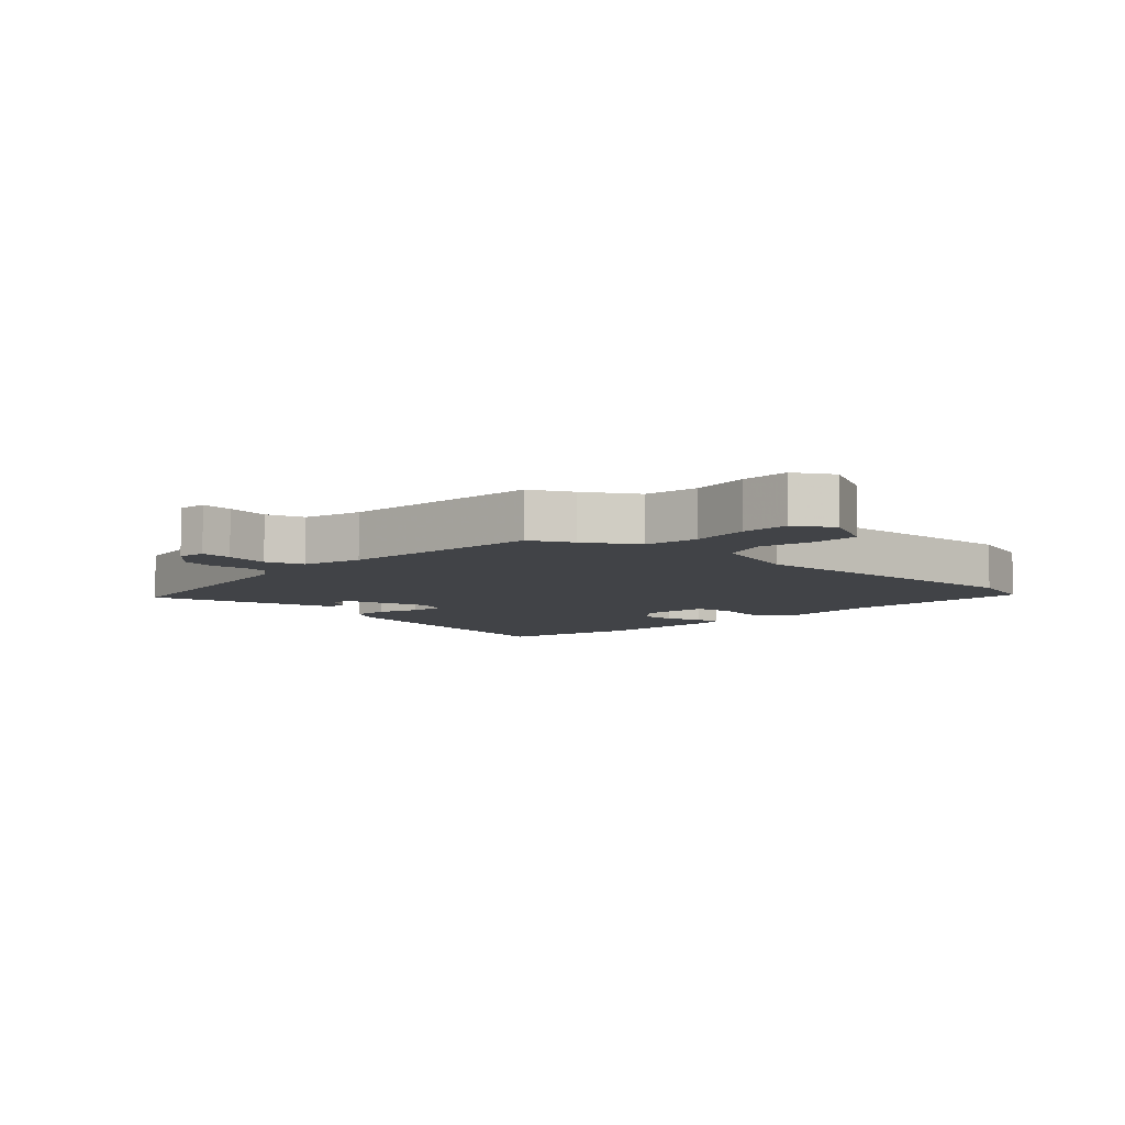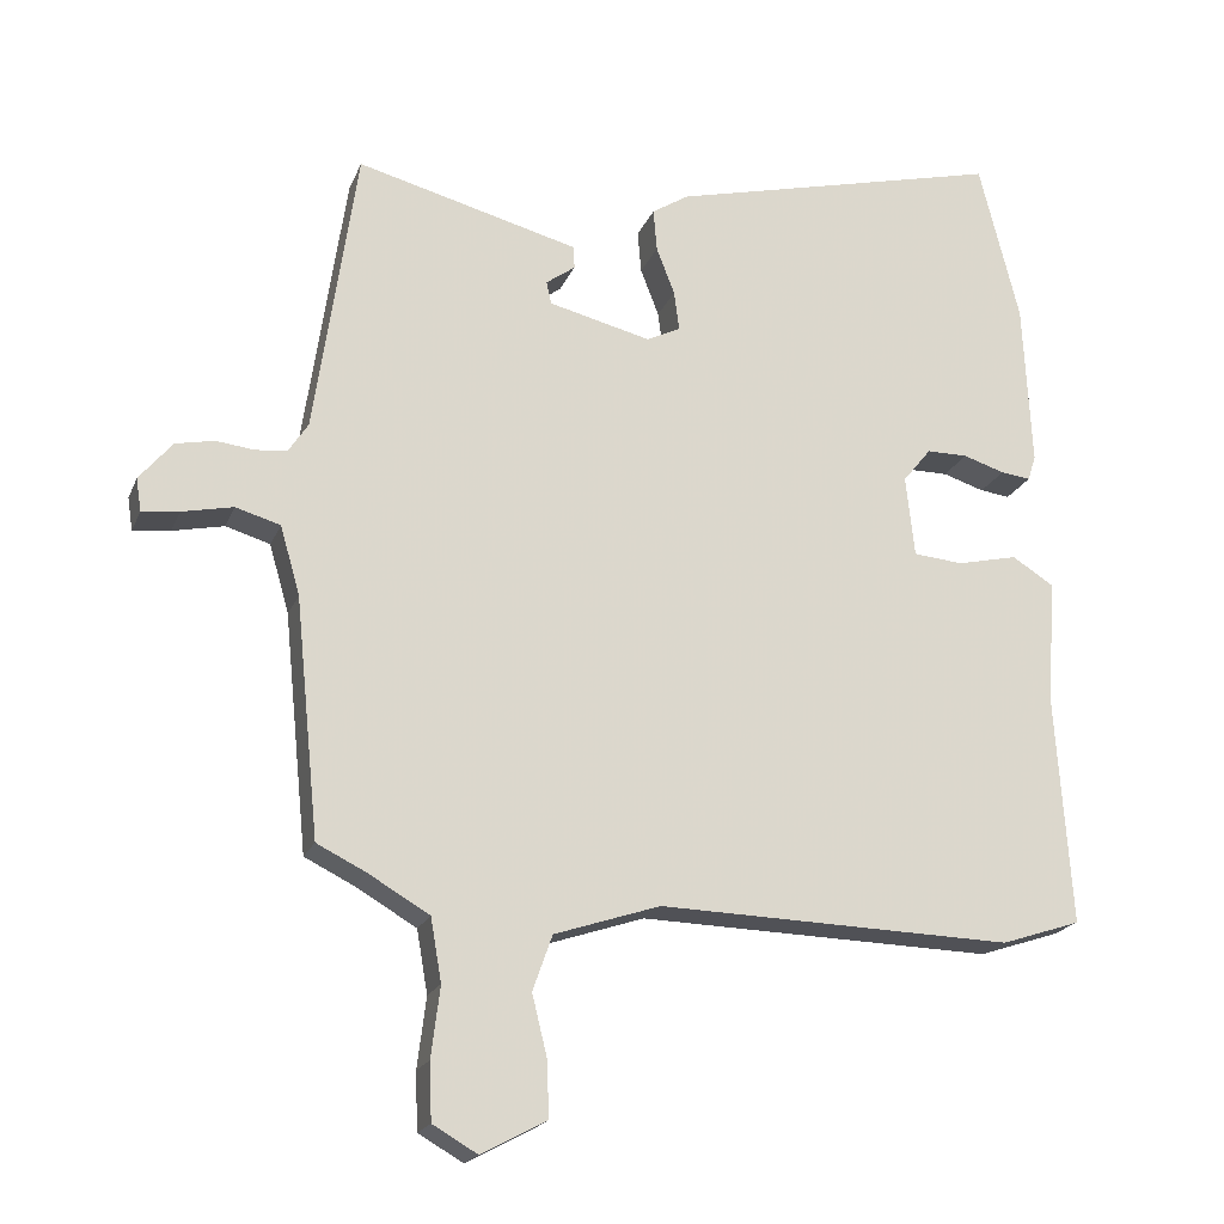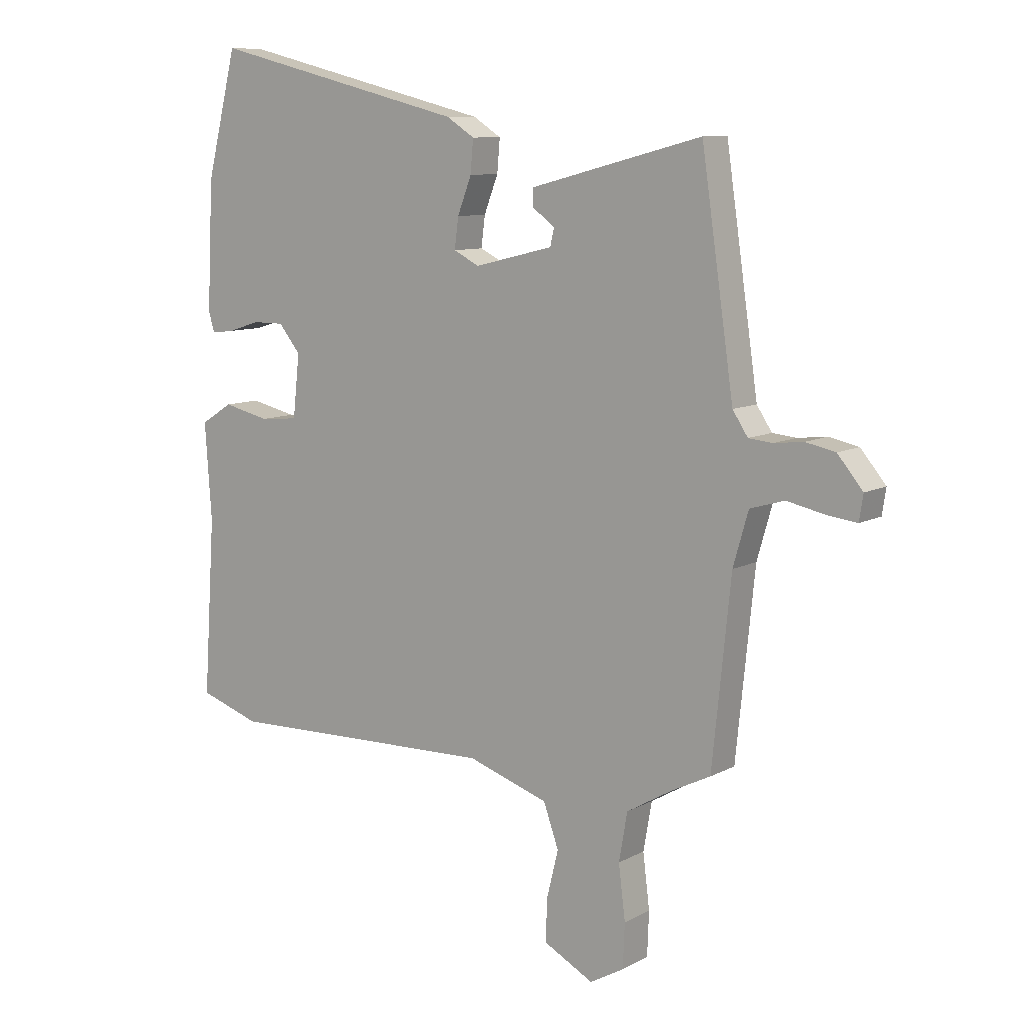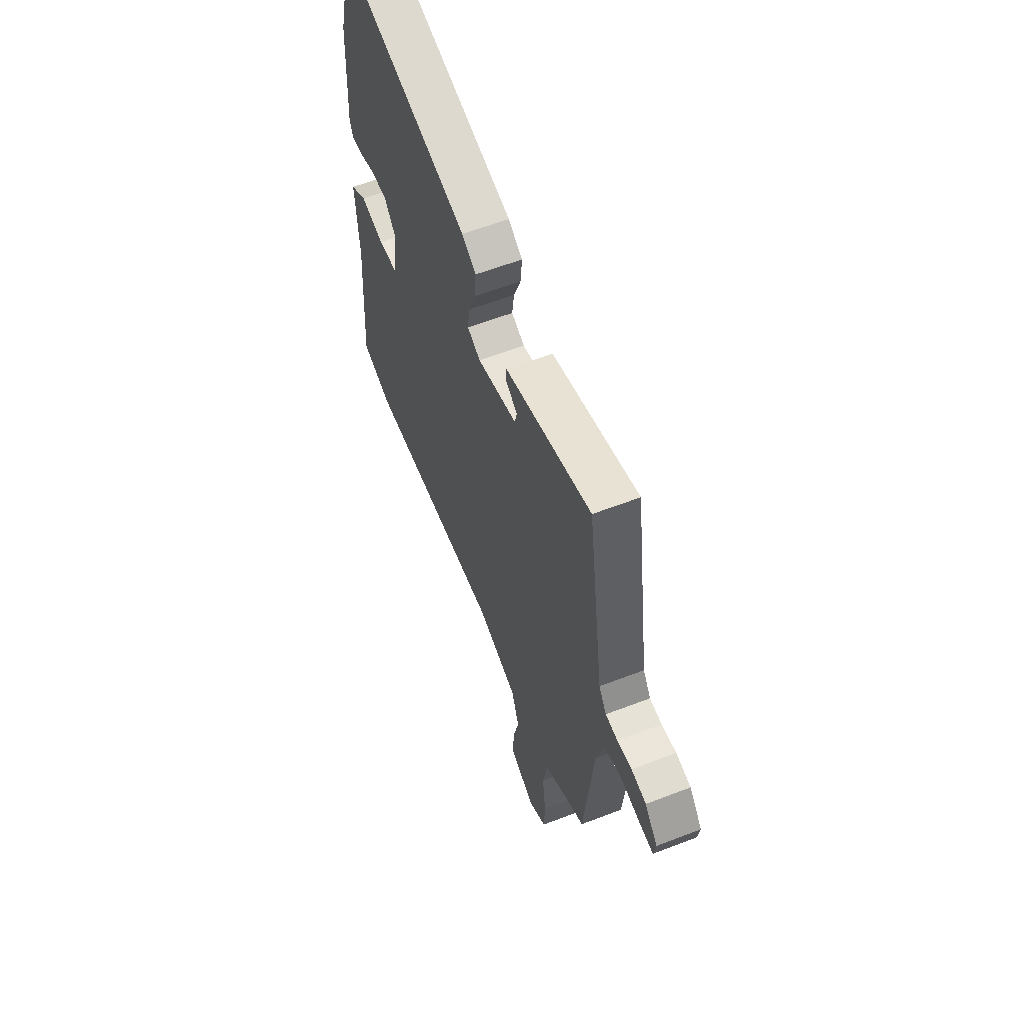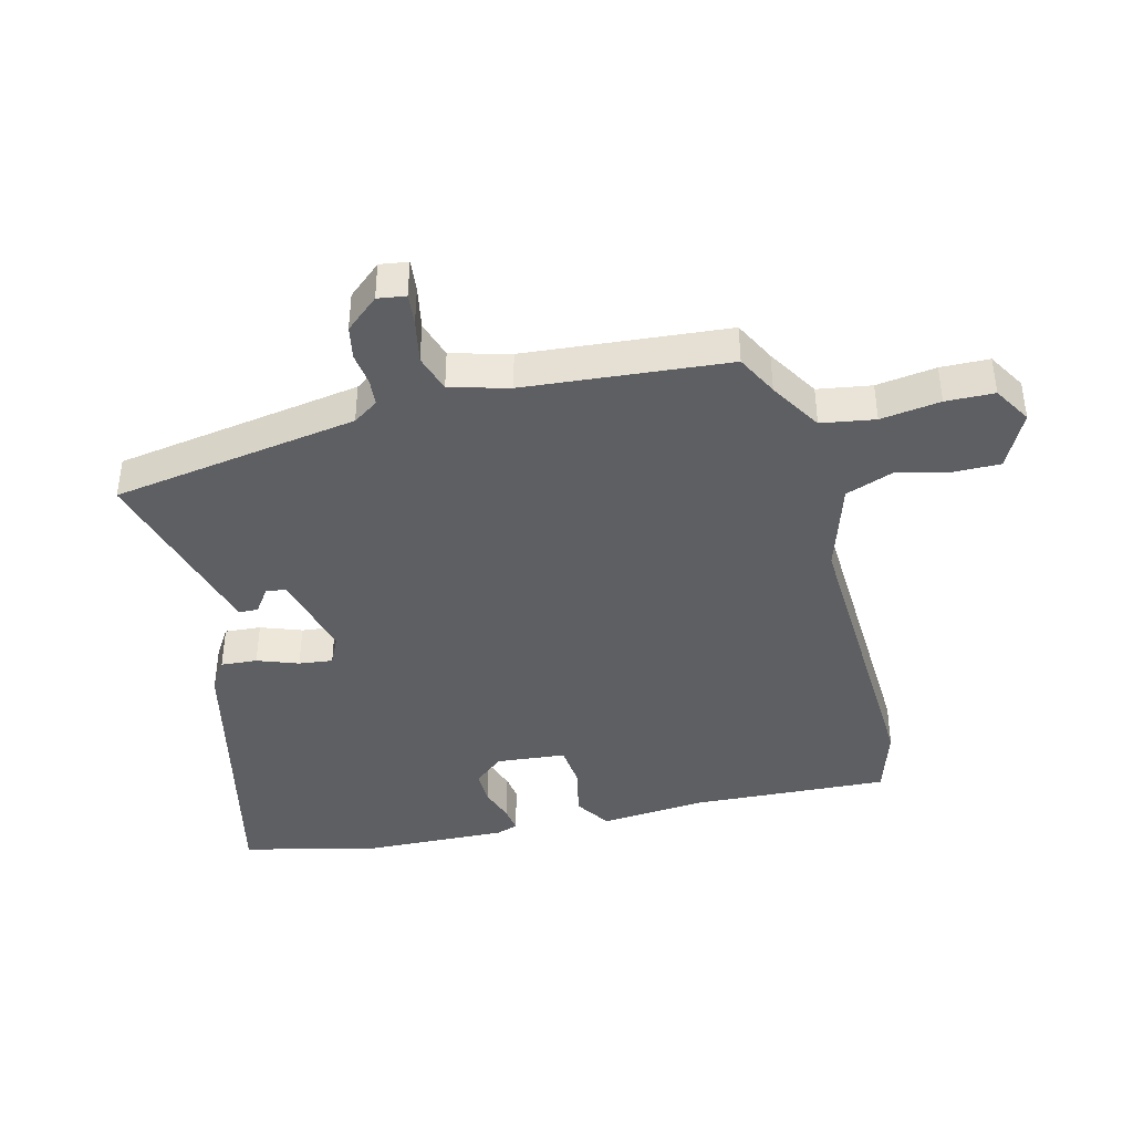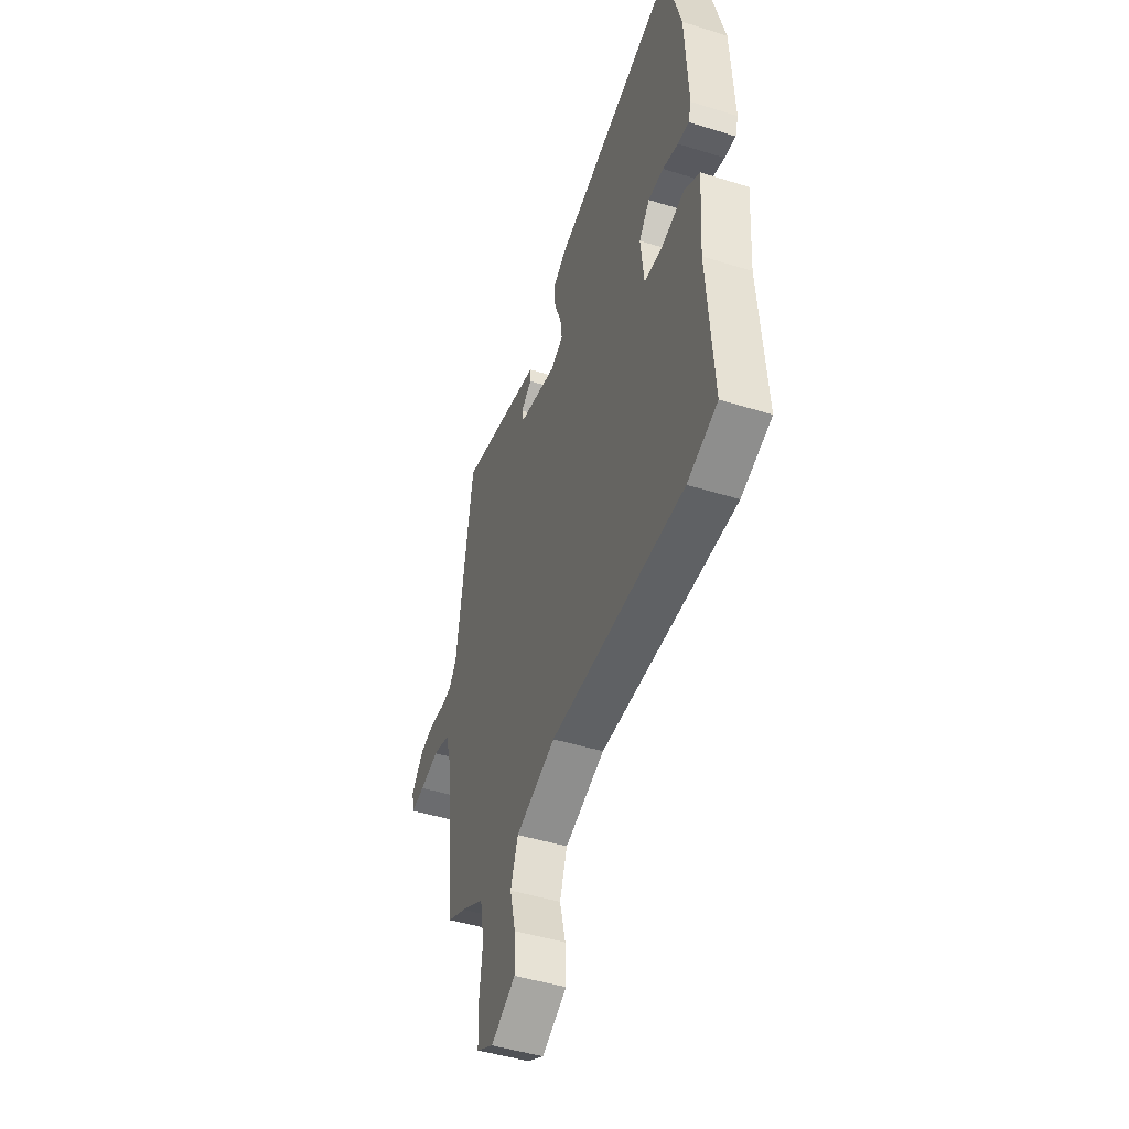
<metadata>
{"format":"obj","ext":"obj","renderer":"f3d","projection":"perspective","resolution":1024,"background":"white","views":[{"elev":-6.9,"azim":137.8,"up":"+Y"},{"elev":-20.0,"azim":162.1,"up":"+Z"},{"elev":9.5,"azim":36.4,"up":"+Z"},{"elev":59.3,"azim":68.3,"up":"+Z"},{"elev":-41.0,"azim":105.1,"up":"+Y"},{"elev":-47.2,"azim":-109.4,"up":"+Z"}]}
</metadata>
<code>
v 0.467 0.07 0.503
v 0.525 0.07 0.106
v 0.552 0.07 0.065
v 0.595 0.07 0.061
v 0.647 0.07 0.067
v 0.7 0.07 0.056
v 0.745 0.07 0.002
v 0.738 0.07 -0.043
v 0.687 0.07 -0.037
v 0.617 0.07 -0.022
v 0.556 0.07 -0.04
v 0.529 0.07 -0.134
v 0.496 0.07 -0.459
v 0.429 0.07 -0.492
v 0.345 0.07 -0.541
v 0.33 0.07 -0.627
v 0.342 0.07 -0.723
v 0.339 0.07 -0.801
v 0.278 0.07 -0.836
v 0.189 0.07 -0.789
v 0.191 0.07 -0.714
v 0.212 0.07 -0.629
v 0.185 0.07 -0.553
v 0.04 0.07 -0.505
v -0.446 0.07 -0.518
v -0.555 0.07 -0.482
v -0.534 0.07 -0.168
v -0.546 0.07 0.004
v -0.489 0.07 0.04
v -0.406 0.07 0.021
v -0.338 0.07 0.027
v -0.326 0.07 0.138
v -0.365 0.07 0.186
v -0.421 0.07 0.186
v -0.478 0.07 0.168
v -0.519 0.07 0.163
v -0.53 0.07 0.198
v -0.519 0.07 0.425
v -0.464 0.07 0.645
v -0.005 0.07 0.531
v 0.045 0.07 0.499
v 0.04 0.07 0.441
v 0.015 0.07 0.376
v 0.008 0.07 0.322
v 0.054 0.07 0.299
v 0.194 0.07 0.333
v 0.201 0.07 0.364
v 0.161 0.07 0.393
v 0.162 0.07 0.424
v 0.289 0.07 0.457
v 0.467 0 0.503
v 0.525 0 0.106
v 0.552 0 0.065
v 0.595 0 0.061
v 0.647 0 0.067
v 0.7 0 0.056
v 0.745 0 0.002
v 0.738 0 -0.043
v 0.687 0 -0.037
v 0.617 0 -0.022
v 0.556 0 -0.04
v 0.529 0 -0.134
v 0.496 0 -0.459
v 0.429 0 -0.492
v 0.345 0 -0.541
v 0.33 0 -0.627
v 0.342 0 -0.723
v 0.339 0 -0.801
v 0.278 0 -0.836
v 0.189 0 -0.789
v 0.191 0 -0.714
v 0.212 0 -0.629
v 0.185 0 -0.553
v 0.04 0 -0.505
v -0.446 0 -0.518
v -0.555 0 -0.482
v -0.534 0 -0.168
v -0.546 0 0.004
v -0.489 0 0.04
v -0.406 0 0.021
v -0.338 0 0.027
v -0.326 0 0.138
v -0.365 0 0.186
v -0.421 0 0.186
v -0.478 0 0.168
v -0.519 0 0.163
v -0.53 0 0.198
v -0.519 0 0.425
v -0.464 0 0.645
v -0.005 0 0.531
v 0.045 0 0.499
v 0.04 0 0.441
v 0.015 0 0.376
v 0.008 0 0.322
v 0.054 0 0.299
v 0.194 0 0.333
v 0.201 0 0.364
v 0.161 0 0.393
v 0.162 0 0.424
v 0.289 0 0.457
f 47 48 49 50
f 46 47 50 1
f 40 41 42 43
f 40 43 44
f 39 40 44
f 38 39 44
f 37 38 44 45
f 34 35 36 37
f 33 34 37 45
f 27 28 29 30
f 27 30 31
f 24 25 26 27
f 23 24 27 31
f 19 20 21 22
f 17 18 19 22
f 16 17 22 23
f 15 16 23 31
f 12 13 14
f 12 14 15 31
f 7 8 9 10
f 5 6 7 10
f 4 5 10 11
f 3 4 11
f 2 3 11 12
f 46 1 2 12
f 32 33 45 46
f 12 31 32 46
f 100 99 98 97
f 51 100 97 96
f 93 92 91 90
f 94 93 90
f 94 90 89
f 94 89 88
f 95 94 88 87
f 87 86 85 84
f 95 87 84 83
f 80 79 78 77
f 81 80 77
f 77 76 75 74
f 81 77 74 73
f 72 71 70 69
f 72 69 68 67
f 73 72 67 66
f 81 73 66 65
f 64 63 62
f 81 65 64 62
f 60 59 58 57
f 60 57 56 55
f 61 60 55 54
f 61 54 53
f 62 61 53 52
f 62 52 51 96
f 96 95 83 82
f 96 82 81 62
f 1 51 52 2
f 2 52 53 3
f 3 53 54 4
f 4 54 55 5
f 5 55 56 6
f 6 56 57 7
f 7 57 58 8
f 8 58 59 9
f 9 59 60 10
f 10 60 61 11
f 11 61 62 12
f 12 62 63 13
f 13 63 64 14
f 14 64 65 15
f 15 65 66 16
f 16 66 67 17
f 17 67 68 18
f 18 68 69 19
f 19 69 70 20
f 20 70 71 21
f 21 71 72 22
f 22 72 73 23
f 23 73 74 24
f 24 74 75 25
f 25 75 76 26
f 26 76 77 27
f 27 77 78 28
f 28 78 79 29
f 29 79 80 30
f 30 80 81 31
f 31 81 82 32
f 32 82 83 33
f 33 83 84 34
f 34 84 85 35
f 35 85 86 36
f 36 86 87 37
f 37 87 88 38
f 38 88 89 39
f 39 89 90 40
f 40 90 91 41
f 41 91 92 42
f 42 92 93 43
f 43 93 94 44
f 44 94 95 45
f 45 95 96 46
f 46 96 97 47
f 47 97 98 48
f 48 98 99 49
f 49 99 100 50
f 50 100 51 1

</code>
